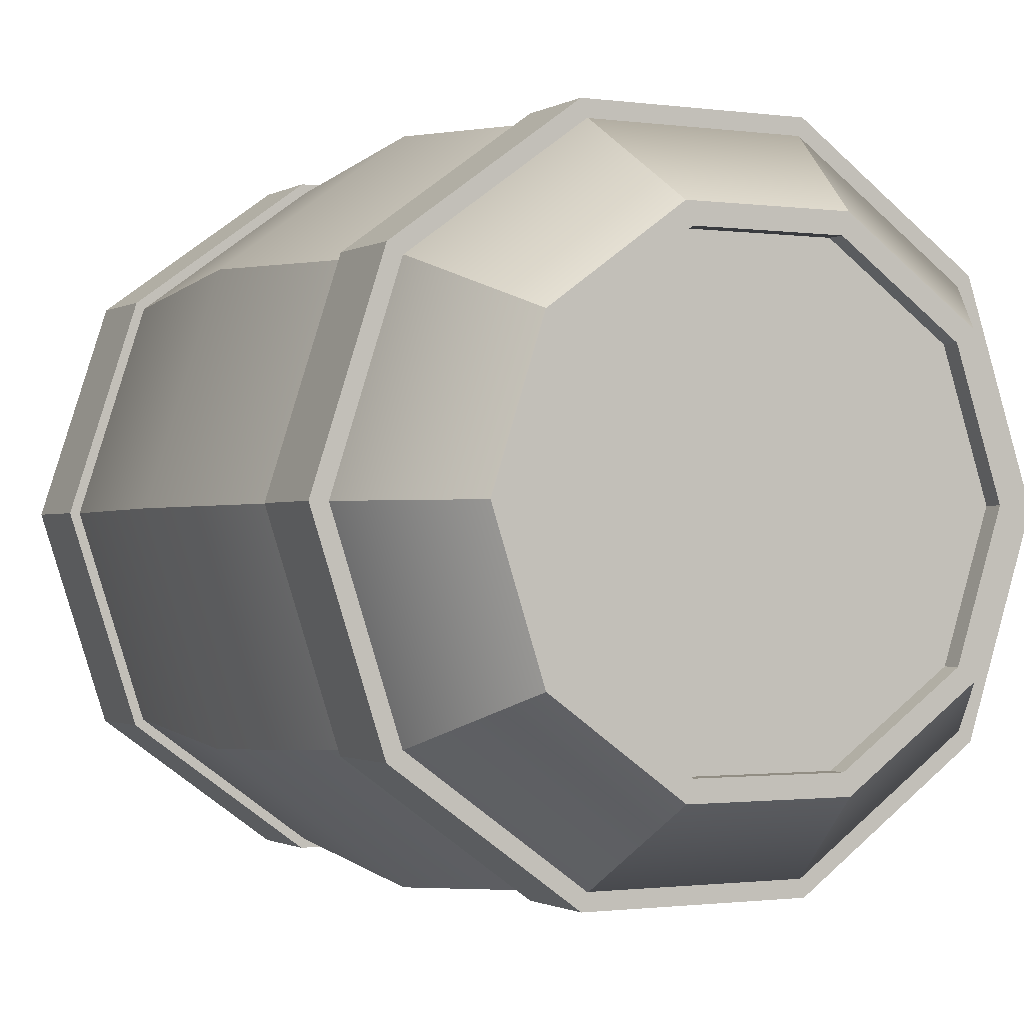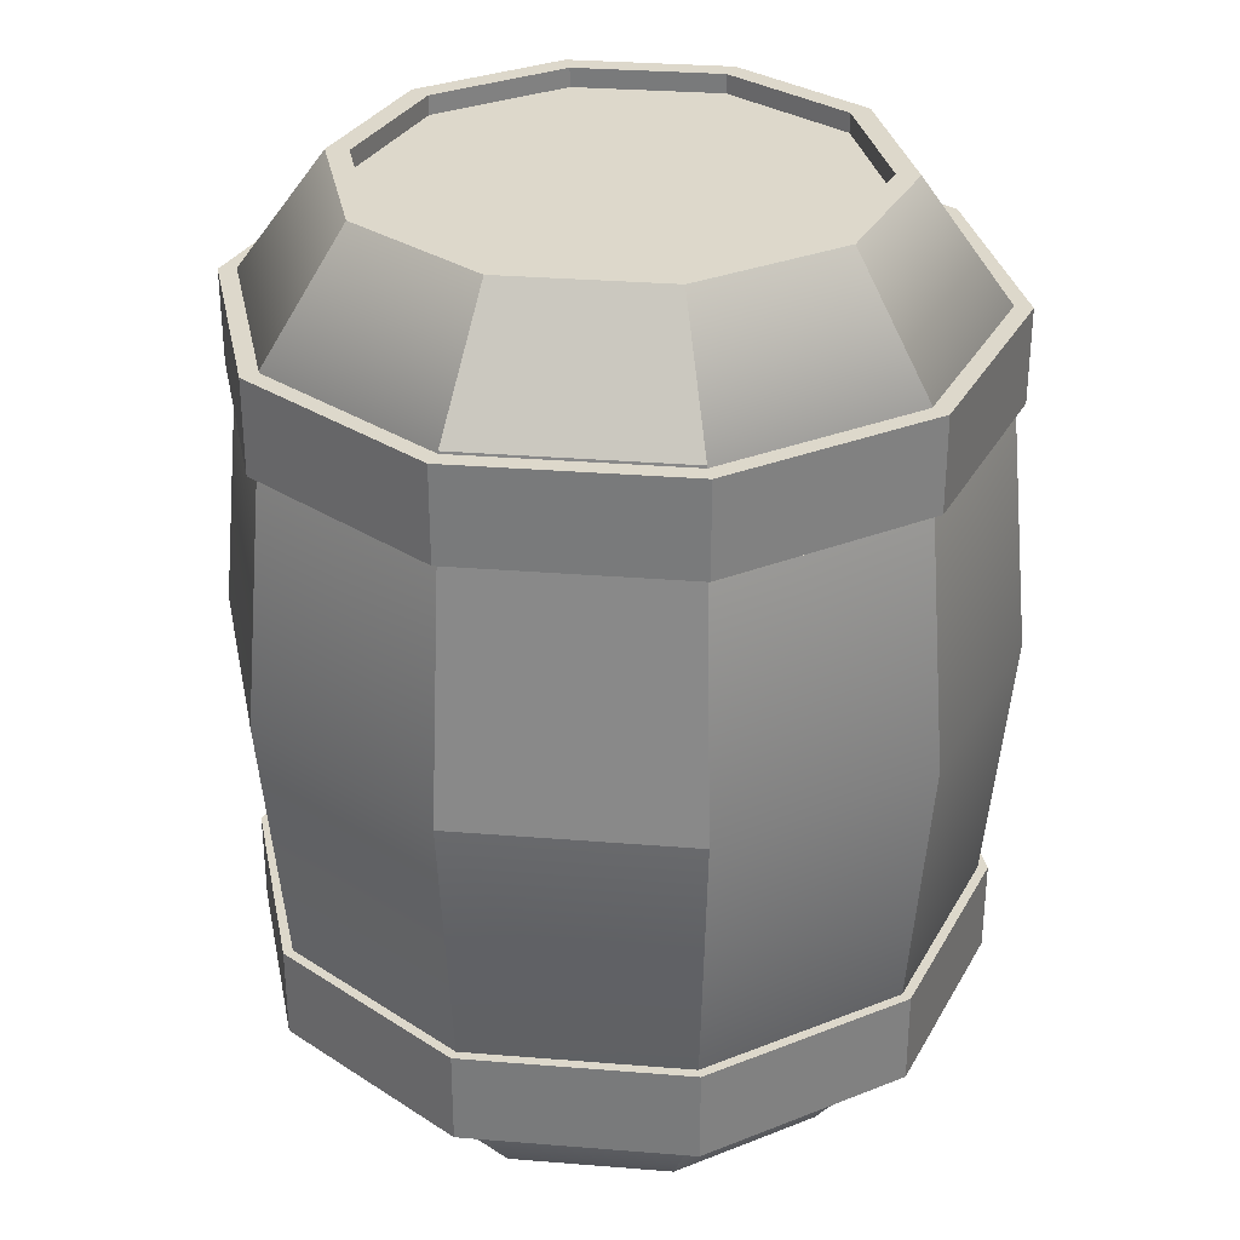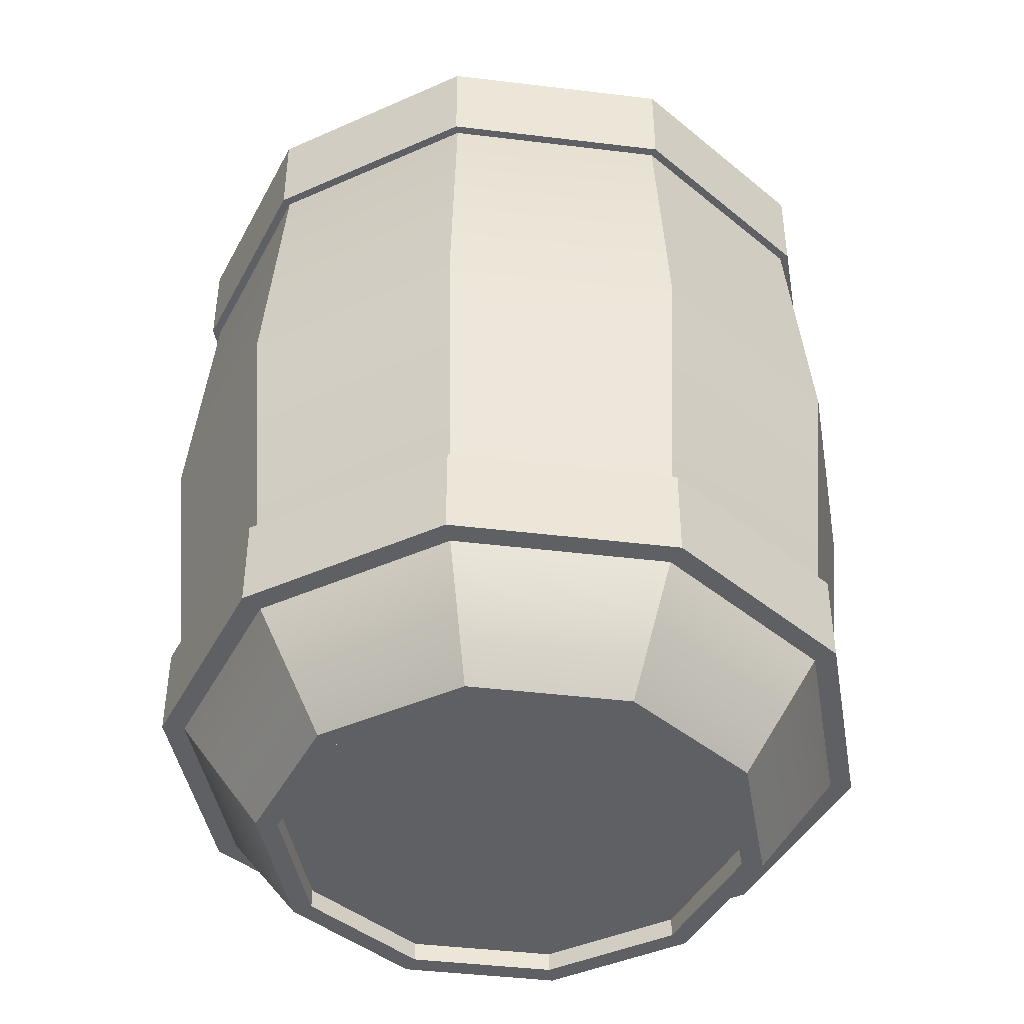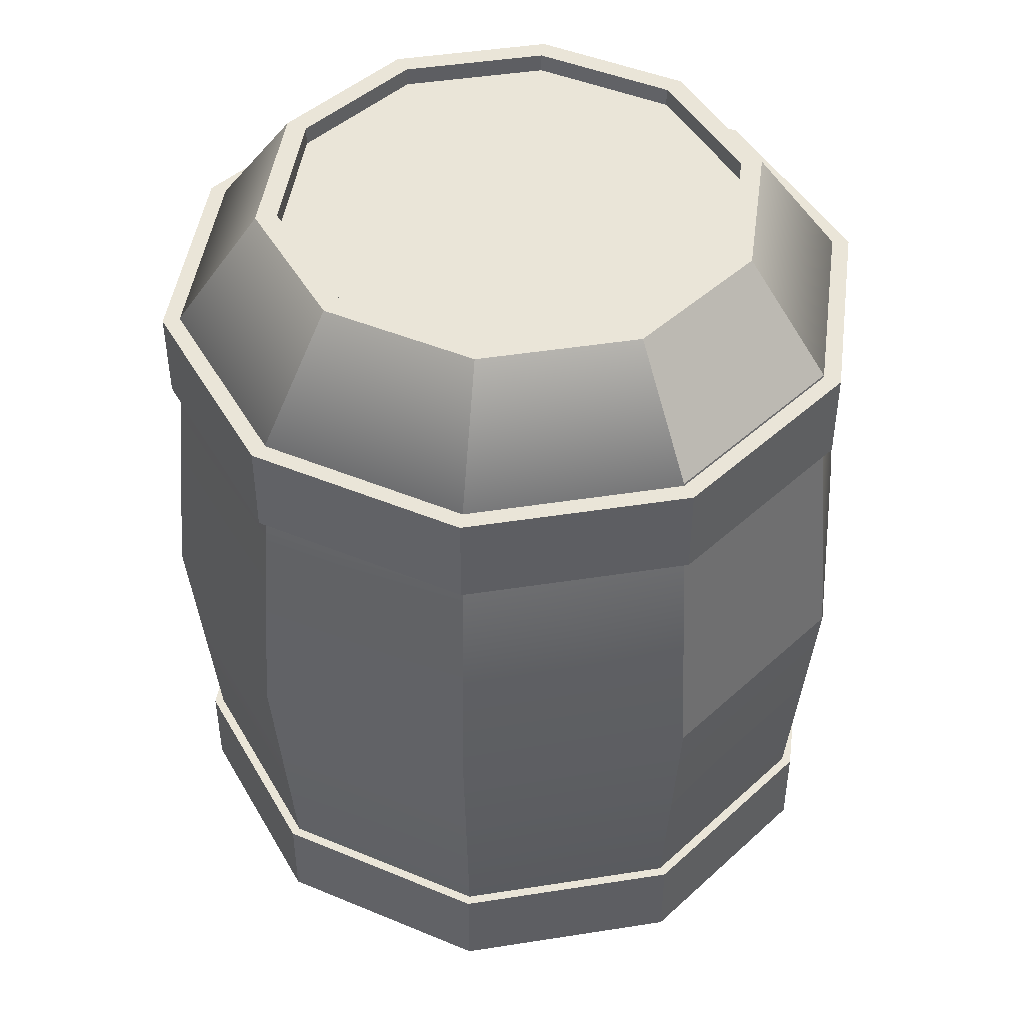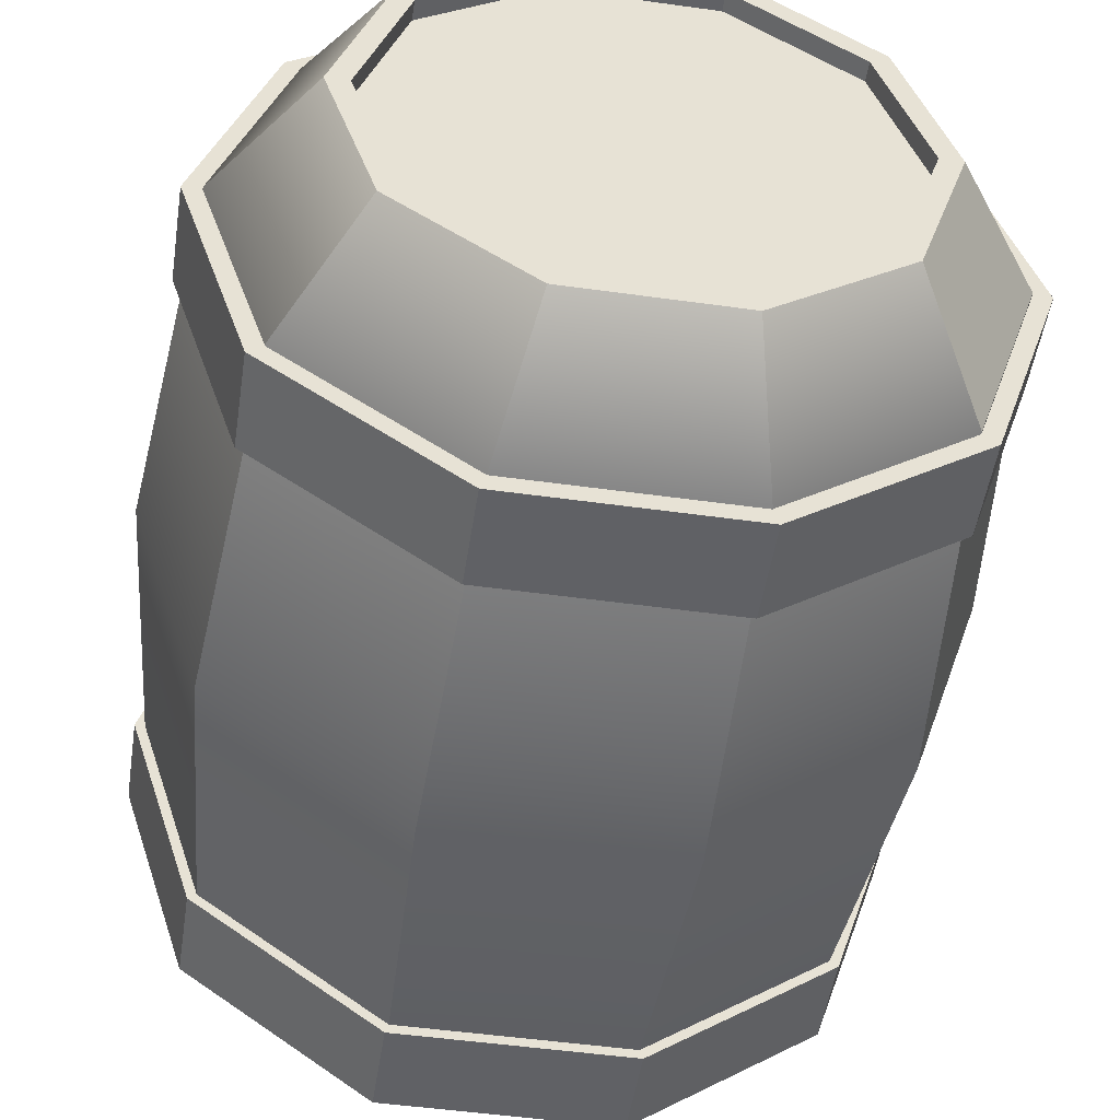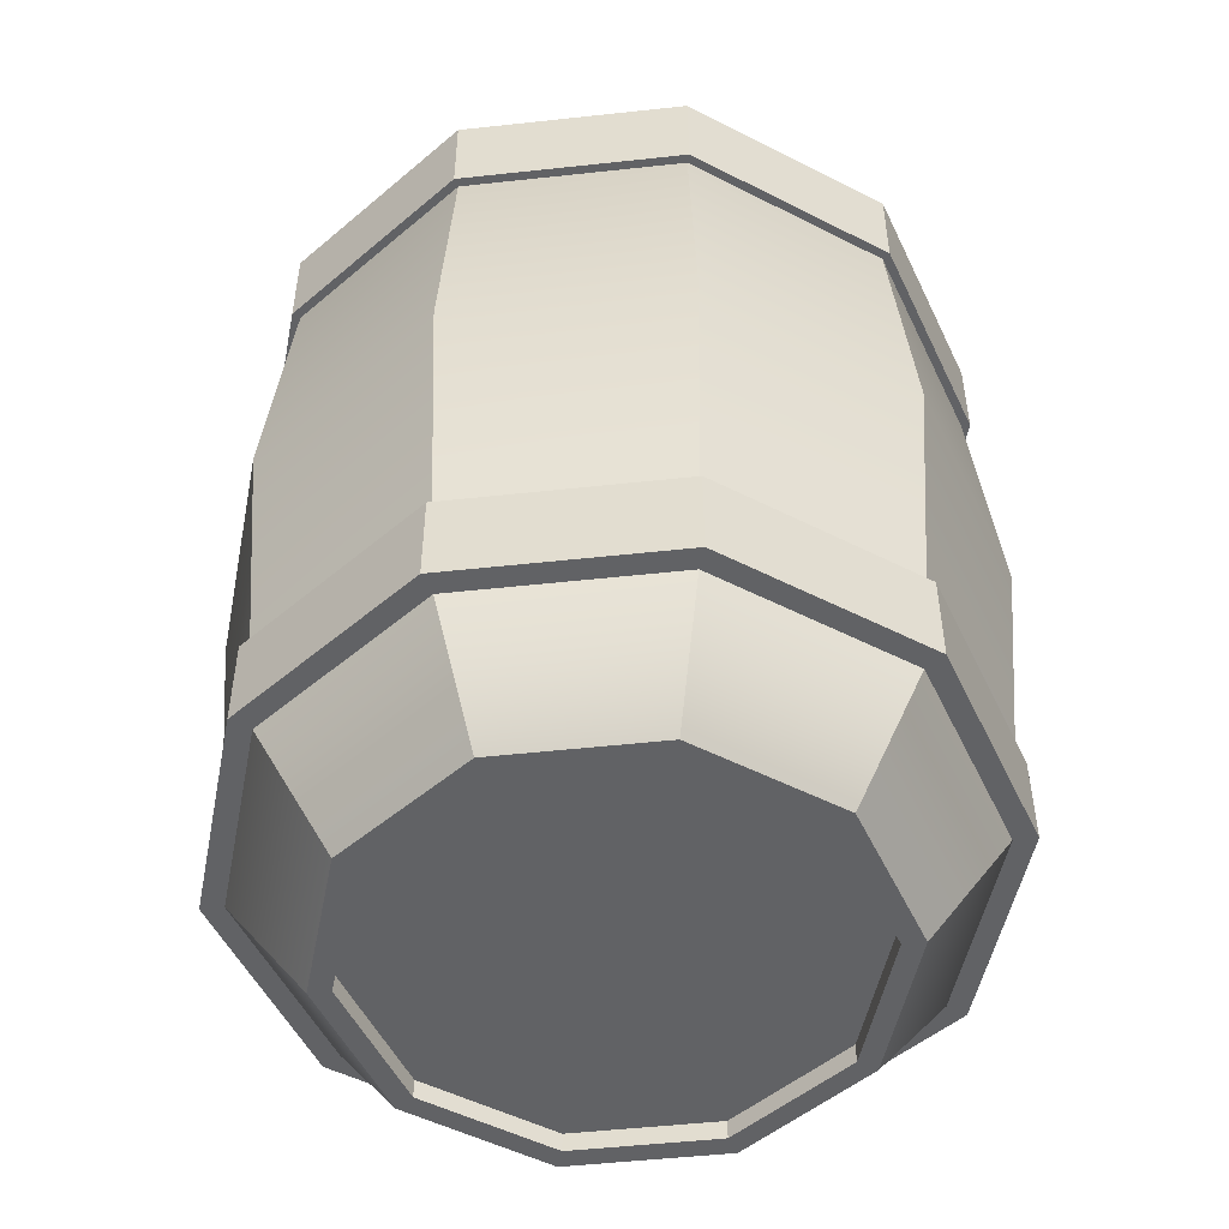
<metadata>
{"format":"obj","ext":"obj","renderer":"f3d","projection":"perspective","resolution":1024,"background":"white","views":[{"elev":-1.1,"azim":152.5,"up":"+Z"},{"elev":31.1,"azim":-101.4,"up":"+Y"},{"elev":-43.1,"azim":-152.2,"up":"+Y"},{"elev":45.3,"azim":-154.3,"up":"+Y"},{"elev":-50.2,"azim":171.3,"up":"+Z"},{"elev":-50.6,"azim":150.8,"up":"+Y"}]}
</metadata>
<code>
g default
v 0.7718 0.02967 0.3025
v 0.6038 0.02967 0.1804
v 0.3962 0.02967 0.1804
v 0.2282 0.02967 0.3025
v 0.164 0.02967 0.5
v 0.2282 0.02967 0.6975
v 0.3962 0.02967 0.8196
v 0.6038 0.02967 0.8196
v 0.7718 0.02967 0.6975
v 0.836 0.02967 0.5
v 0.862 0.1805 0.237
v 0.6383 0.1805 0.07448
v 0.3617 0.1805 0.07448
v 0.138 0.1805 0.237
v 0.05259 0.1805 0.5
v 0.138 0.1805 0.763
v 0.3617 0.1805 0.9255
v 0.6383 0.1805 0.9255
v 0.862 0.1805 0.763
v 0.9474 0.1805 0.5
v 0.8964 0.6279 0.212
v 0.6514 0.6279 0.03398
v 0.3486 0.6279 0.03398
v 0.1036 0.6279 0.212
v 0.009998 0.6279 0.5
v 0.1036 0.6279 0.788
v 0.3486 0.6279 0.966
v 0.6514 0.6279 0.966
v 0.8964 0.6279 0.788
v 0.99 0.6279 0.5
v 0.862 1.075 0.237
v 0.6383 1.075 0.07448
v 0.3617 1.075 0.07448
v 0.138 1.075 0.237
v 0.05259 1.075 0.5
v 0.138 1.075 0.763
v 0.3617 1.075 0.9255
v 0.6383 1.075 0.9255
v 0.862 1.075 0.763
v 0.9474 1.075 0.5
v 0.7718 1.226 0.3025
v 0.6038 1.226 0.1804
v 0.3962 1.226 0.1804
v 0.2282 1.226 0.3025
v 0.164 1.226 0.5
v 0.2282 1.226 0.6975
v 0.3962 1.226 0.8196
v 0.6038 1.226 0.8196
v 0.7718 1.226 0.6975
v 0.836 1.226 0.5
v 0.749 1.226 0.3191
v 0.5951 1.226 0.2073
v 0.4049 1.226 0.2073
v 0.251 1.226 0.3191
v 0.1923 1.226 0.5
v 0.251 1.226 0.6809
v 0.4049 1.226 0.7927
v 0.5951 1.226 0.7927
v 0.749 1.226 0.6809
v 0.8077 1.226 0.5
v 0.749 1.226 0.3191
v 0.5951 1.226 0.2073
v 0.4049 1.226 0.2073
v 0.251 1.226 0.3191
v 0.1923 1.226 0.5
v 0.251 1.226 0.6809
v 0.4049 1.226 0.7927
v 0.5951 1.226 0.7927
v 0.749 1.226 0.6809
v 0.8077 1.226 0.5
v 0.138 1.075 0.237
v 0.749 1.201 0.3191
v 0.5951 1.201 0.2073
v 0.4049 1.201 0.2073
v 0.251 1.201 0.3191
v 0.1923 1.201 0.5
v 0.251 1.201 0.6809
v 0.4049 1.201 0.7927
v 0.5951 1.201 0.7927
v 0.749 1.201 0.6809
v 0.8077 1.201 0.5
v 0.749 1.226 0.3191
v 0.5951 1.226 0.2073
v 0.5951 1.226 0.2073
v 0.749 1.226 0.3191
v 0.4049 1.226 0.2073
v 0.4049 1.226 0.2073
v 0.251 1.226 0.3191
v 0.251 1.226 0.3191
v 0.1923 1.226 0.5
v 0.1923 1.226 0.5
v 0.251 1.226 0.6809
v 0.251 1.226 0.6809
v 0.4049 1.226 0.7927
v 0.4049 1.226 0.7927
v 0.5951 1.226 0.7927
v 0.5951 1.226 0.7927
v 0.749 1.226 0.6809
v 0.749 1.226 0.6809
v 0.8077 1.226 0.5
v 0.8077 1.226 0.5
v 0.251 1.201 0.3191
v 0.4049 1.201 0.2073
v 0.749 0.02967 0.3191
v 0.5951 0.02967 0.2073
v 0.4049 0.02967 0.2073
v 0.251 0.02967 0.3191
v 0.1923 0.02967 0.5
v 0.251 0.02967 0.6809
v 0.4049 0.02967 0.7927
v 0.5951 0.02967 0.7927
v 0.749 0.02967 0.6809
v 0.8077 0.02967 0.5
v 0.749 0.0552 0.3191
v 0.5951 0.0552 0.2073
v 0.4049 0.0552 0.2073
v 0.251 0.0552 0.3191
v 0.1923 0.0552 0.5
v 0.251 0.0552 0.6809
v 0.4049 0.0552 0.7927
v 0.5951 0.0552 0.7927
v 0.749 0.0552 0.6809
v 0.8077 0.0552 0.5
v 0.9239 0.9519 0.5
v 0.8429 0.9519 0.2509
v 0.631 0.9519 0.09688
v 0.369 0.9519 0.09688
v 0.1571 0.9519 0.2509
v 0.07613 0.9519 0.5
v 0.1571 0.9519 0.7491
v 0.369 0.9519 0.9031
v 0.631 0.9519 0.9031
v 0.8429 0.9519 0.7491
v 0.9239 1.072 0.5
v 0.8429 1.072 0.2509
v 0.631 1.072 0.09688
v 0.369 1.072 0.09688
v 0.1571 1.072 0.2509
v 0.07613 1.072 0.5
v 0.1571 1.072 0.7491
v 0.369 1.072 0.9031
v 0.631 1.072 0.9031
v 0.8429 1.072 0.7491
v 0.971 1.072 0.5
v 0.881 1.072 0.2232
v 0.6455 1.072 0.05209
v 0.3545 1.072 0.05209
v 0.119 1.072 0.2232
v 0.02904 1.072 0.5
v 0.119 1.072 0.7768
v 0.3545 1.072 0.9479
v 0.6455 1.072 0.9479
v 0.881 1.072 0.7768
v 0.971 0.9519 0.5
v 0.881 0.9519 0.2232
v 0.6455 0.9519 0.05209
v 0.3545 0.9519 0.05209
v 0.119 0.9519 0.2232
v 0.02904 0.9519 0.5
v 0.119 0.9519 0.7768
v 0.3545 0.9519 0.9479
v 0.6455 0.9519 0.9479
v 0.881 0.9519 0.7768
v 0.9239 0.1727 0.5
v 0.8429 0.1727 0.2509
v 0.631 0.1727 0.09688
v 0.369 0.1727 0.09688
v 0.1571 0.1727 0.2509
v 0.07613 0.1727 0.5
v 0.1571 0.1727 0.7491
v 0.369 0.1727 0.9031
v 0.631 0.1727 0.9031
v 0.8429 0.1727 0.7491
v 0.9239 0.2929 0.5
v 0.8429 0.2929 0.2509
v 0.631 0.2929 0.09688
v 0.369 0.2929 0.09688
v 0.1571 0.2929 0.2509
v 0.07613 0.2929 0.5
v 0.1571 0.2929 0.7491
v 0.369 0.2929 0.9031
v 0.631 0.2929 0.9031
v 0.8429 0.2929 0.7491
v 0.971 0.2929 0.5
v 0.881 0.2929 0.2232
v 0.6455 0.2929 0.05209
v 0.3545 0.2929 0.05209
v 0.119 0.2929 0.2232
v 0.02904 0.2929 0.5
v 0.119 0.2929 0.7768
v 0.3545 0.2929 0.9479
v 0.6455 0.2929 0.9479
v 0.881 0.2929 0.7768
v 0.971 0.1727 0.5
v 0.881 0.1727 0.2232
v 0.6455 0.1727 0.05209
v 0.3545 0.1727 0.05209
v 0.119 0.1727 0.2232
v 0.02904 0.1727 0.5
v 0.119 0.1727 0.7768
v 0.3545 0.1727 0.9479
v 0.6455 0.1727 0.9479
v 0.881 0.1727 0.7768
g pCylinder2
f 1 2 11
f 11 2 12
f 2 3 12
f 12 3 13
f 3 4 13
f 13 4 14
f 4 5 14
f 14 5 15
f 5 6 15
f 15 6 16
f 6 7 16
f 16 7 17
f 7 8 17
f 17 8 18
f 8 9 18
f 18 9 19
f 9 10 19
f 19 10 20
f 10 1 20
f 20 1 11
f 11 12 21
f 21 12 22
f 12 13 22
f 22 13 23
f 13 14 23
f 23 14 24
f 14 15 24
f 24 15 25
f 15 16 25
f 25 16 26
f 16 17 26
f 26 17 27
f 17 18 27
f 27 18 28
f 18 19 28
f 28 19 29
f 19 20 29
f 29 20 30
f 20 11 30
f 30 11 21
f 21 22 31
f 31 22 32
f 22 23 32
f 32 23 33
f 23 24 33
f 33 24 34
f 25 26 35
f 35 26 36
f 26 27 36
f 36 27 37
f 27 28 37
f 37 28 38
f 28 29 38
f 38 29 39
f 29 30 39
f 39 30 40
f 30 21 40
f 40 21 31
f 31 32 41
f 41 32 42
f 32 33 42
f 42 33 43
f 33 34 43
f 43 34 44
f 34 35 44
f 44 35 45
f 35 36 45
f 45 36 46
f 36 37 46
f 46 37 47
f 37 38 47
f 47 38 48
f 38 39 48
f 48 39 49
f 39 40 49
f 49 40 50
f 40 31 50
f 50 31 41
f 122 121 123
f 121 120 123
f 120 119 123
f 119 118 123
f 118 117 123
f 117 116 123
f 116 115 123
f 115 114 123
f 41 42 51
f 51 42 52
f 42 43 52
f 52 43 53
f 43 44 53
f 53 44 54
f 44 45 54
f 54 45 55
f 45 46 55
f 55 46 56
f 46 47 56
f 56 47 57
f 47 48 57
f 57 48 58
f 48 49 58
f 58 49 59
f 49 50 59
f 59 50 60
f 50 41 60
f 60 41 51
f 85 82 84
f 82 83 84
f 84 83 87
f 83 86 87
f 87 86 89
f 86 88 89
f 89 88 91
f 88 90 91
f 91 90 93
f 90 92 93
f 93 92 95
f 92 94 95
f 95 94 97
f 94 96 97
f 97 96 99
f 96 98 99
f 99 98 101
f 98 100 101
f 101 100 85
f 100 82 85
f 25 35 71 34 24
f 35 34 71
f 61 62 72
f 72 62 73
f 62 63 73
f 73 63 74
f 87 89 103
f 103 89 102
f 64 65 75
f 75 65 76
f 65 66 76
f 76 66 77
f 66 67 77
f 77 67 78
f 67 68 78
f 78 68 79
f 68 69 79
f 79 69 80
f 69 70 80
f 80 70 81
f 70 61 81
f 81 61 72
f 82 51 83
f 51 52 83
f 84 62 85
f 62 61 85
f 83 52 86
f 52 53 86
f 87 63 84
f 63 62 84
f 86 53 88
f 53 54 88
f 88 54 90
f 54 55 90
f 91 65 89
f 65 64 89
f 90 55 92
f 55 56 92
f 93 66 91
f 66 65 91
f 92 56 94
f 56 57 94
f 95 67 93
f 67 66 93
f 94 57 96
f 57 58 96
f 97 68 95
f 68 67 95
f 96 58 98
f 58 59 98
f 99 69 97
f 69 68 97
f 98 59 100
f 59 60 100
f 101 70 99
f 70 69 99
f 100 60 82
f 60 51 82
f 85 61 101
f 61 70 101
f 89 64 102
f 64 75 102
f 102 75 103
f 75 74 103
f 103 74 87
f 74 63 87
f 81 72 80
f 72 73 80
f 73 74 80
f 74 75 80
f 75 76 80
f 76 77 80
f 77 78 80
f 78 79 80
f 2 1 105
f 105 1 104
f 3 2 106
f 106 2 105
f 4 3 107
f 107 3 106
f 5 4 108
f 108 4 107
f 6 5 109
f 109 5 108
f 7 6 110
f 110 6 109
f 8 7 111
f 111 7 110
f 9 8 112
f 112 8 111
f 10 9 113
f 113 9 112
f 1 10 104
f 104 10 113
f 105 104 115
f 115 104 114
f 106 105 116
f 116 105 115
f 107 106 117
f 117 106 116
f 108 107 118
f 118 107 117
f 109 108 119
f 119 108 118
f 110 109 120
f 120 109 119
f 111 110 121
f 121 110 120
f 112 111 122
f 122 111 121
f 113 112 123
f 123 112 122
f 104 113 114
f 114 113 123
f 125 124 135
f 135 124 134
f 126 125 136
f 136 125 135
f 127 126 137
f 137 126 136
f 128 127 138
f 138 127 137
f 129 128 139
f 139 128 138
f 130 129 140
f 140 129 139
f 131 130 141
f 141 130 140
f 132 131 142
f 142 131 141
f 133 132 143
f 143 132 142
f 124 133 134
f 134 133 143
f 135 134 145
f 145 134 144
f 136 135 146
f 146 135 145
f 137 136 147
f 147 136 146
f 138 137 148
f 148 137 147
f 139 138 149
f 149 138 148
f 140 139 150
f 150 139 149
f 141 140 151
f 151 140 150
f 142 141 152
f 152 141 151
f 143 142 153
f 153 142 152
f 134 143 144
f 144 143 153
f 145 144 155
f 155 144 154
f 146 145 156
f 156 145 155
f 147 146 157
f 157 146 156
f 148 147 158
f 158 147 157
f 149 148 159
f 159 148 158
f 150 149 160
f 160 149 159
f 151 150 161
f 161 150 160
f 152 151 162
f 162 151 161
f 153 152 163
f 163 152 162
f 144 153 154
f 154 153 163
f 155 154 125
f 125 154 124
f 156 155 126
f 126 155 125
f 157 156 127
f 127 156 126
f 158 157 128
f 128 157 127
f 159 158 129
f 129 158 128
f 160 159 130
f 130 159 129
f 161 160 131
f 131 160 130
f 162 161 132
f 132 161 131
f 163 162 133
f 133 162 132
f 154 163 124
f 124 163 133
f 165 164 175
f 175 164 174
f 166 165 176
f 176 165 175
f 167 166 177
f 177 166 176
f 168 167 178
f 178 167 177
f 169 168 179
f 179 168 178
f 170 169 180
f 180 169 179
f 171 170 181
f 181 170 180
f 172 171 182
f 182 171 181
f 173 172 183
f 183 172 182
f 164 173 174
f 174 173 183
f 175 174 185
f 185 174 184
f 176 175 186
f 186 175 185
f 177 176 187
f 187 176 186
f 178 177 188
f 188 177 187
f 179 178 189
f 189 178 188
f 180 179 190
f 190 179 189
f 181 180 191
f 191 180 190
f 182 181 192
f 192 181 191
f 183 182 193
f 193 182 192
f 174 183 184
f 184 183 193
f 185 184 195
f 195 184 194
f 186 185 196
f 196 185 195
f 187 186 197
f 197 186 196
f 188 187 198
f 198 187 197
f 189 188 199
f 199 188 198
f 190 189 200
f 200 189 199
f 191 190 201
f 201 190 200
f 192 191 202
f 202 191 201
f 193 192 203
f 203 192 202
f 184 193 194
f 194 193 203
f 195 194 165
f 165 194 164
f 196 195 166
f 166 195 165
f 197 196 167
f 167 196 166
f 198 197 168
f 168 197 167
f 199 198 169
f 169 198 168
f 200 199 170
f 170 199 169
f 201 200 171
f 171 200 170
f 202 201 172
f 172 201 171
f 203 202 173
f 173 202 172
f 194 203 164
f 164 203 173

</code>
